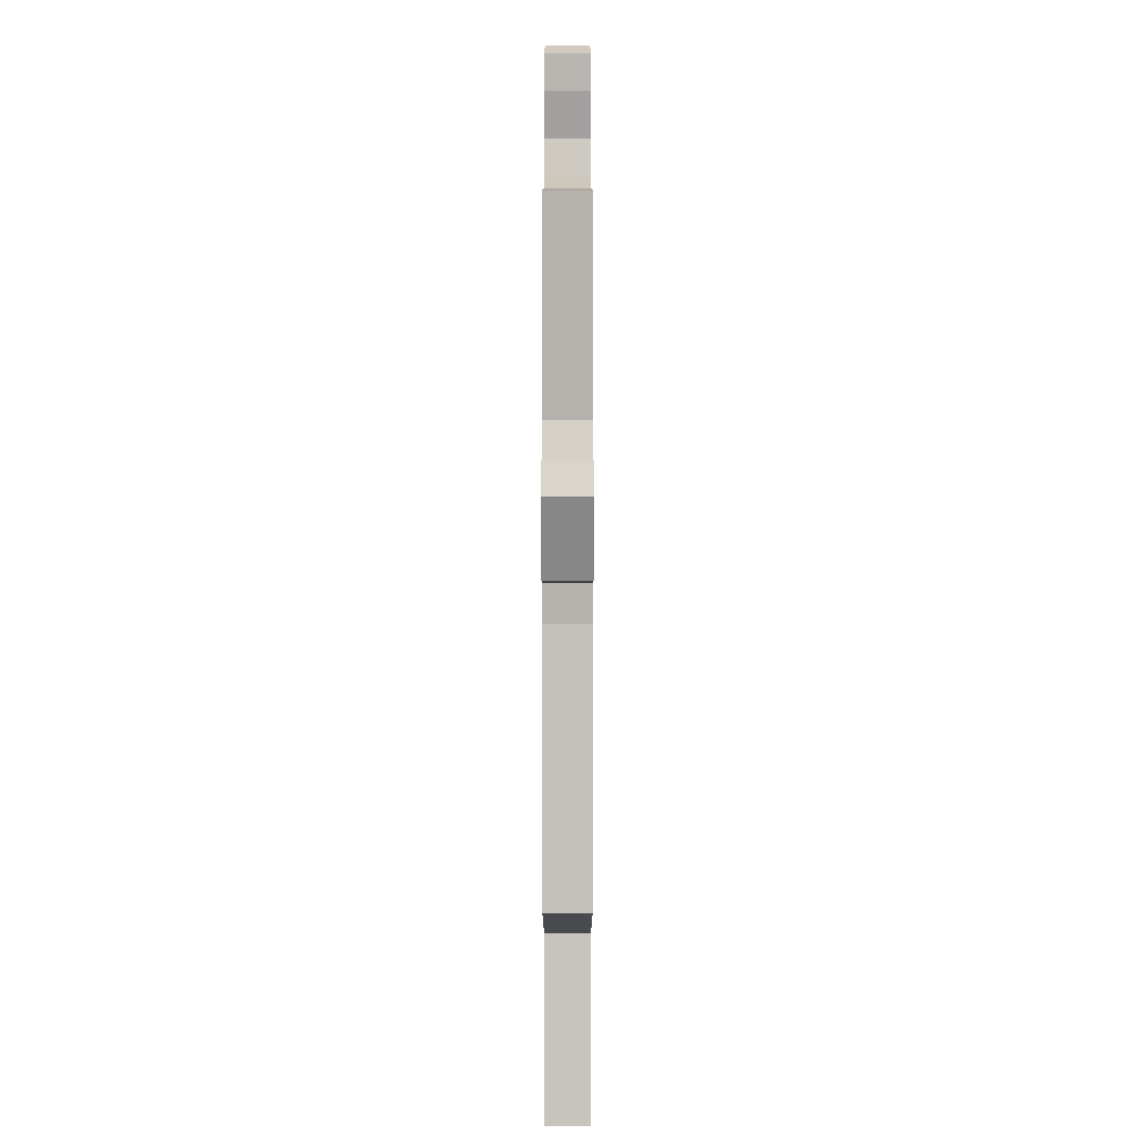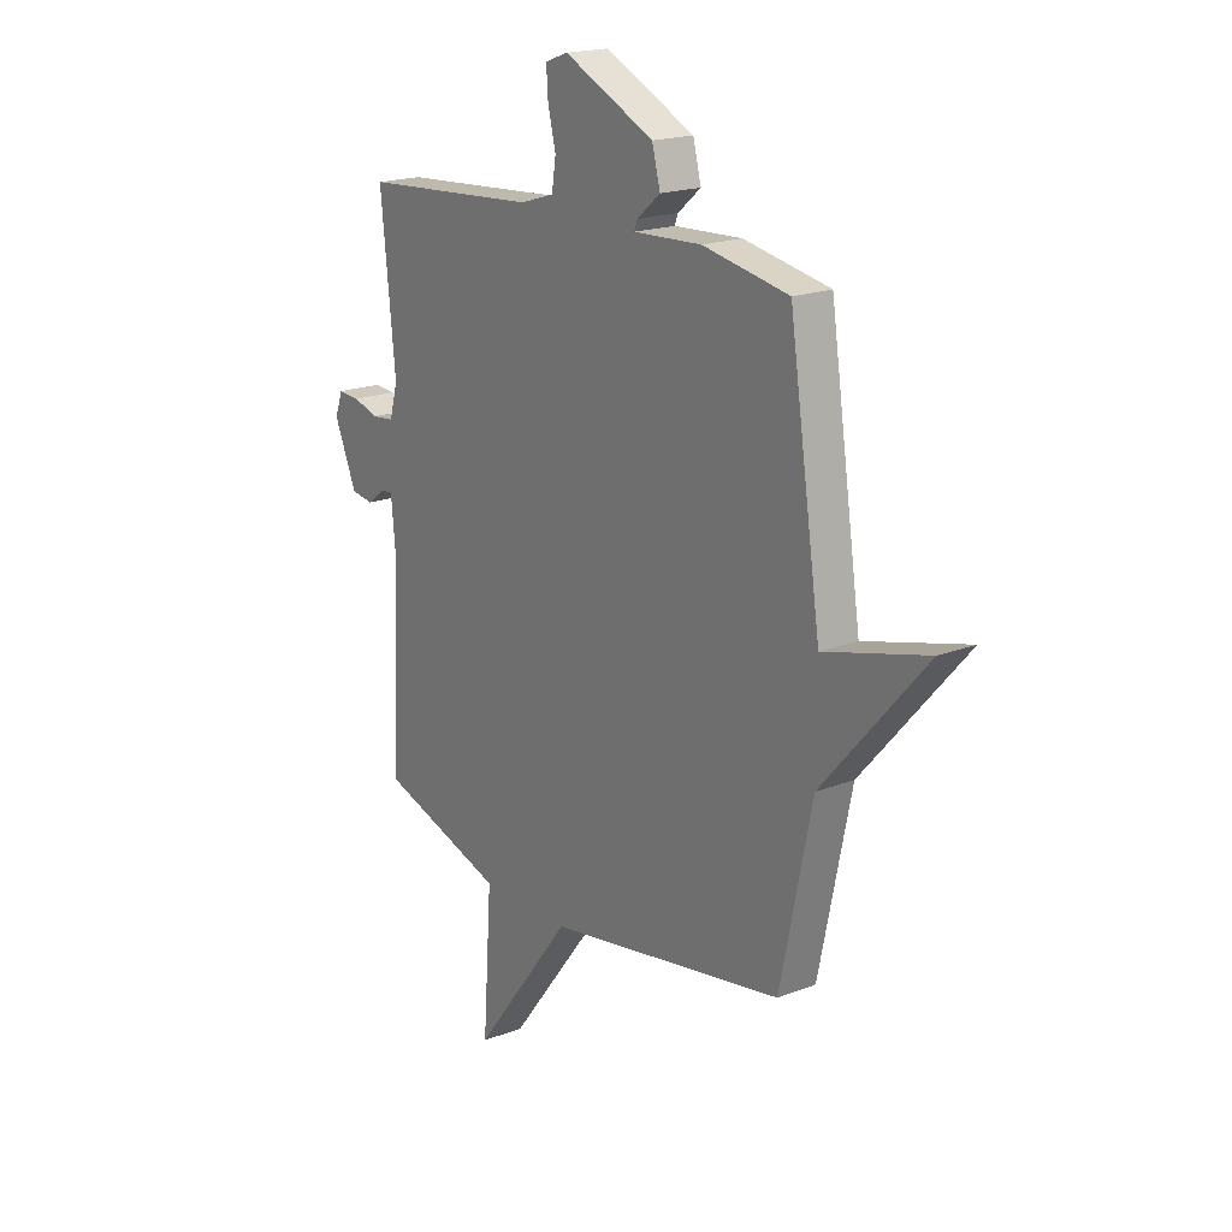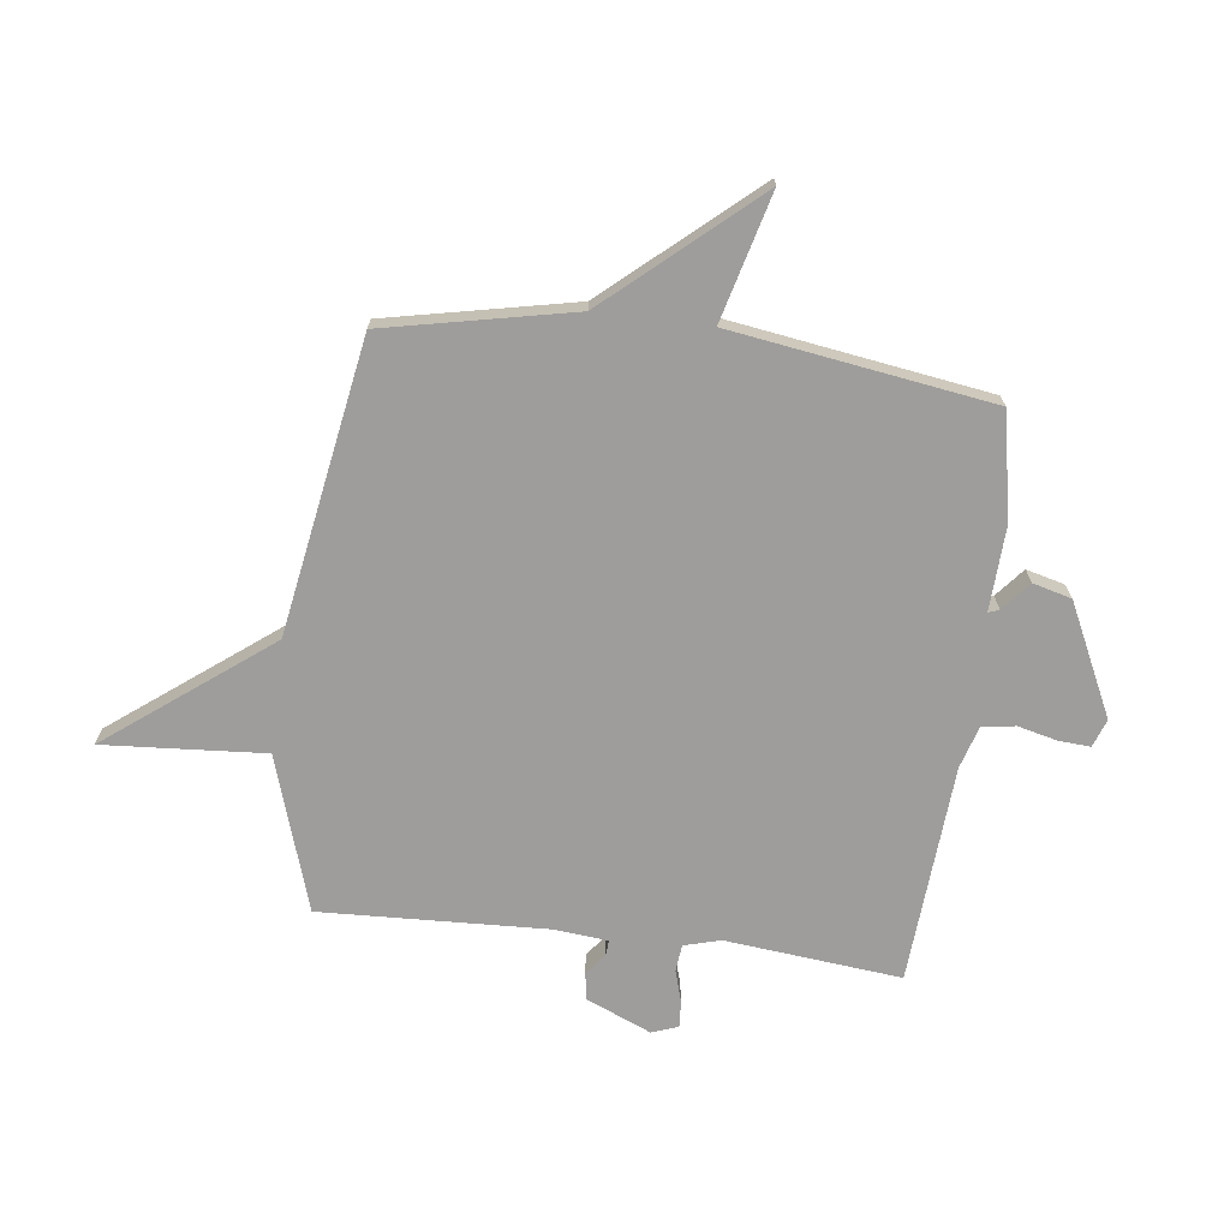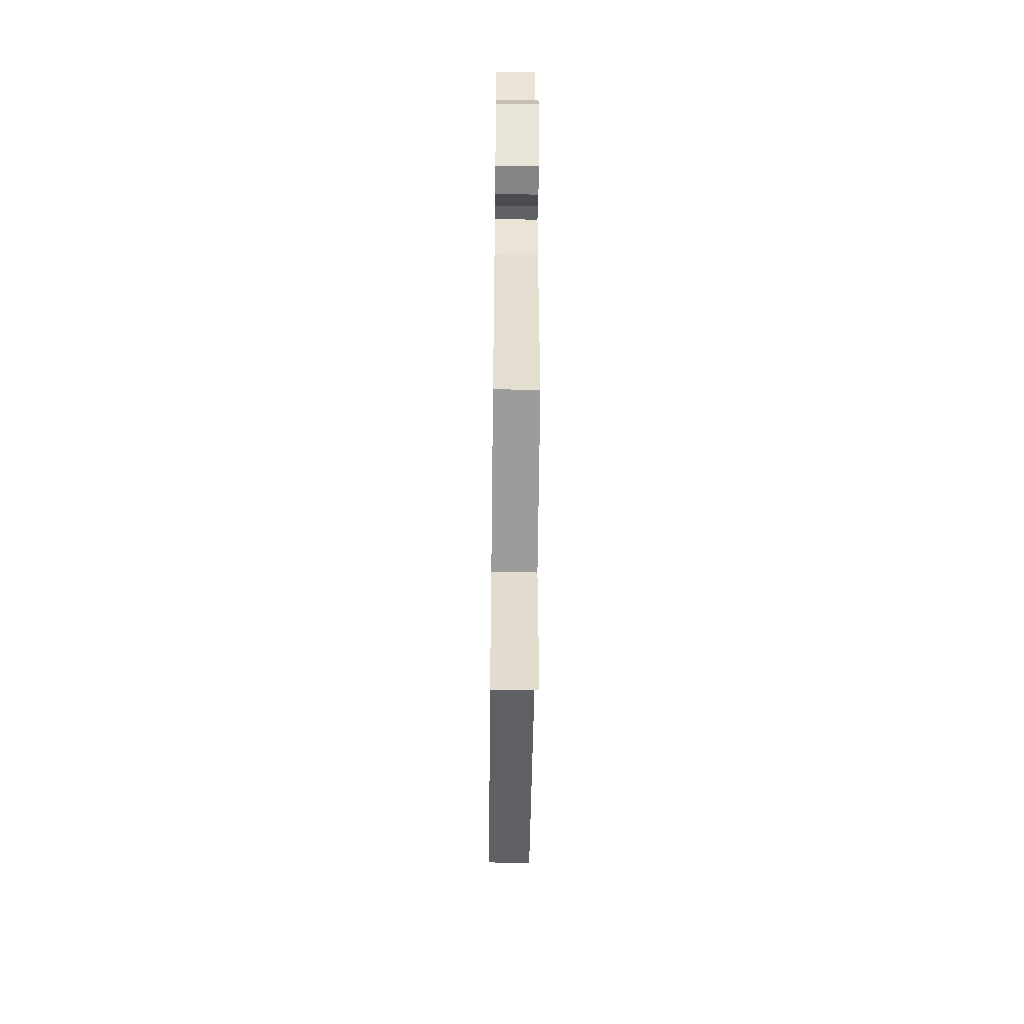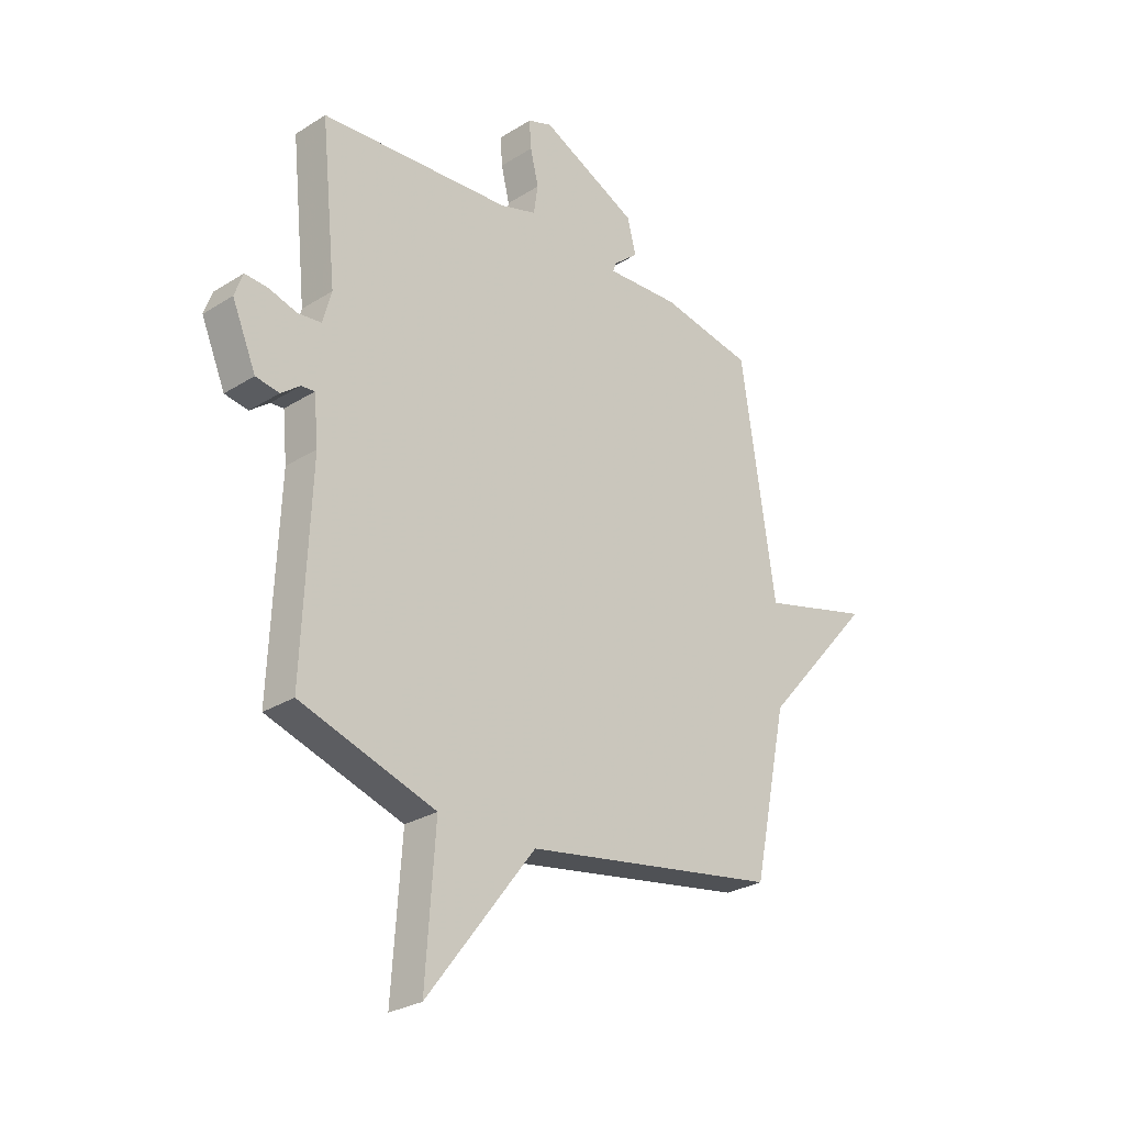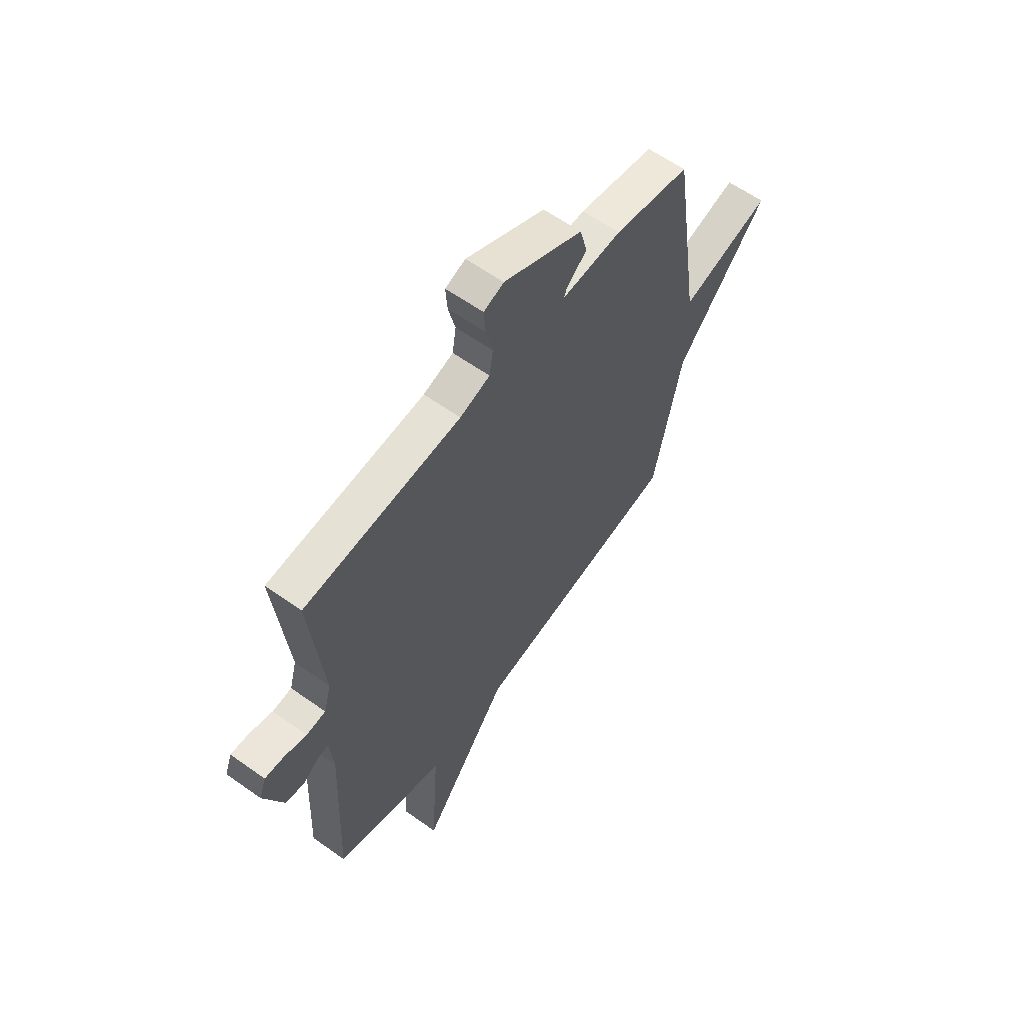
<metadata>
{"format":"obj","ext":"obj","renderer":"f3d","projection":"perspective","resolution":1024,"background":"white","views":[{"elev":4.5,"azim":90.0,"up":"+Z"},{"elev":19.0,"azim":-126.3,"up":"+Z"},{"elev":-70.6,"azim":-97.1,"up":"+Y"},{"elev":-52.1,"azim":89.3,"up":"+Z"},{"elev":-27.6,"azim":133.9,"up":"+Z"},{"elev":60.6,"azim":126.1,"up":"+Z"}]}
</metadata>
<code>
v 0.5 0.07 -0.5
v 0.224 0.07 -0.589
v 0.244 0.07 -0.877
v 0.024 0.07 -0.589
v -0.5 0.07 -0.5
v -0.57 0.07 -0.165
v -0.797 0.07 0.095
v -0.57 0.07 0.035
v -0.5 0.07 0.5
v -0.311 0.07 0.536
v -0.161 0.07 0.529
v -0.168 0.07 0.548
v -0.219 0.07 0.591
v -0.201 0.07 0.66
v -0.003 0.07 0.755
v 0.047 0.07 0.737
v 0.043 0.07 0.68
v 0.026 0.07 0.61
v 0.035 0.07 0.551
v 0.11 0.07 0.528
v 0.5 0.07 0.5
v 0.468 0.07 0.187
v 0.486 0.07 0.122
v 0.534 0.07 0.117
v 0.591 0.07 0.134
v 0.638 0.07 0.137
v 0.655 0.07 0.09
v 0.606 0.07 -0.025
v 0.558 0.07 -0.033
v 0.519 0.07 -0.003
v 0.492 0.07 -0.001
v 0.483 0.07 -0.096
v 0.5 0 -0.5
v 0.224 0 -0.589
v 0.244 0 -0.877
v 0.024 0 -0.589
v -0.5 0 -0.5
v -0.57 0 -0.165
v -0.797 0 0.095
v -0.57 0 0.035
v -0.5 0 0.5
v -0.311 0 0.536
v -0.161 0 0.529
v -0.168 0 0.548
v -0.219 0 0.591
v -0.201 0 0.66
v -0.003 0 0.755
v 0.047 0 0.737
v 0.043 0 0.68
v 0.026 0 0.61
v 0.035 0 0.551
v 0.11 0 0.528
v 0.5 0 0.5
v 0.468 0 0.187
v 0.486 0 0.122
v 0.534 0 0.117
v 0.591 0 0.134
v 0.638 0 0.137
v 0.655 0 0.09
v 0.606 0 -0.025
v 0.558 0 -0.033
v 0.519 0 -0.003
v 0.492 0 -0.001
v 0.483 0 -0.096
f 28 29 30
f 27 28 30
f 26 27 30
f 25 26 30
f 24 25 30
f 23 24 30 31
f 22 23 31 32
f 20 21 22
f 32 1 2
f 22 32 2
f 20 22 2
f 19 20 2
f 16 17 18
f 15 16 18
f 14 15 18
f 13 14 18
f 12 13 18
f 11 12 18 19
f 8 9 10 11
f 6 7 8
f 11 19 2
f 8 11 2
f 6 8 2
f 5 6 2
f 4 5 2
f 2 3 4
f 62 61 60
f 62 60 59
f 62 59 58
f 62 58 57
f 62 57 56
f 63 62 56 55
f 64 63 55 54
f 54 53 52
f 34 33 64
f 34 64 54
f 34 54 52
f 34 52 51
f 50 49 48
f 50 48 47
f 50 47 46
f 50 46 45
f 50 45 44
f 51 50 44 43
f 43 42 41 40
f 40 39 38
f 34 51 43
f 34 43 40
f 34 40 38
f 34 38 37
f 34 37 36
f 36 35 34
f 1 33 34 2
f 2 34 35 3
f 3 35 36 4
f 4 36 37 5
f 5 37 38 6
f 6 38 39 7
f 7 39 40 8
f 8 40 41 9
f 9 41 42 10
f 10 42 43 11
f 11 43 44 12
f 12 44 45 13
f 13 45 46 14
f 14 46 47 15
f 15 47 48 16
f 16 48 49 17
f 17 49 50 18
f 18 50 51 19
f 19 51 52 20
f 20 52 53 21
f 21 53 54 22
f 22 54 55 23
f 23 55 56 24
f 24 56 57 25
f 25 57 58 26
f 26 58 59 27
f 27 59 60 28
f 28 60 61 29
f 29 61 62 30
f 30 62 63 31
f 31 63 64 32
f 32 64 33 1

</code>
